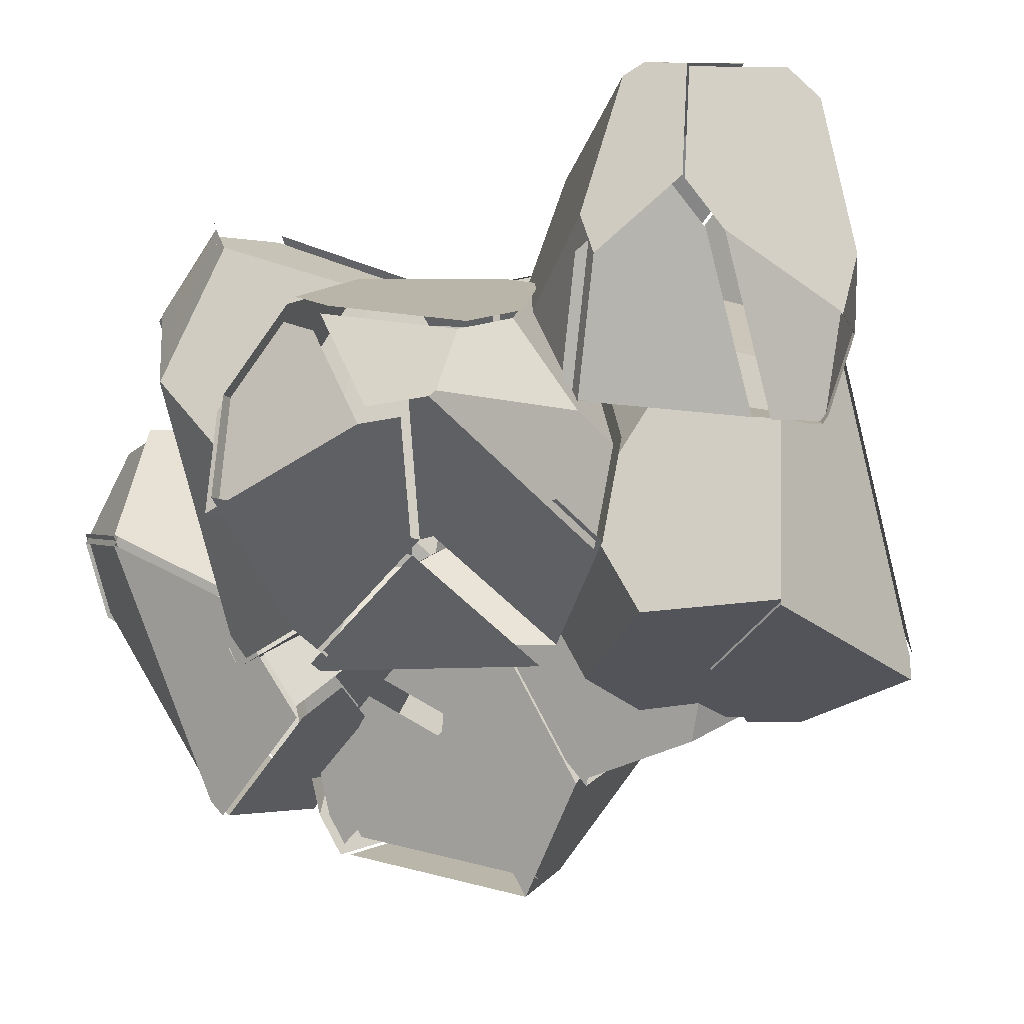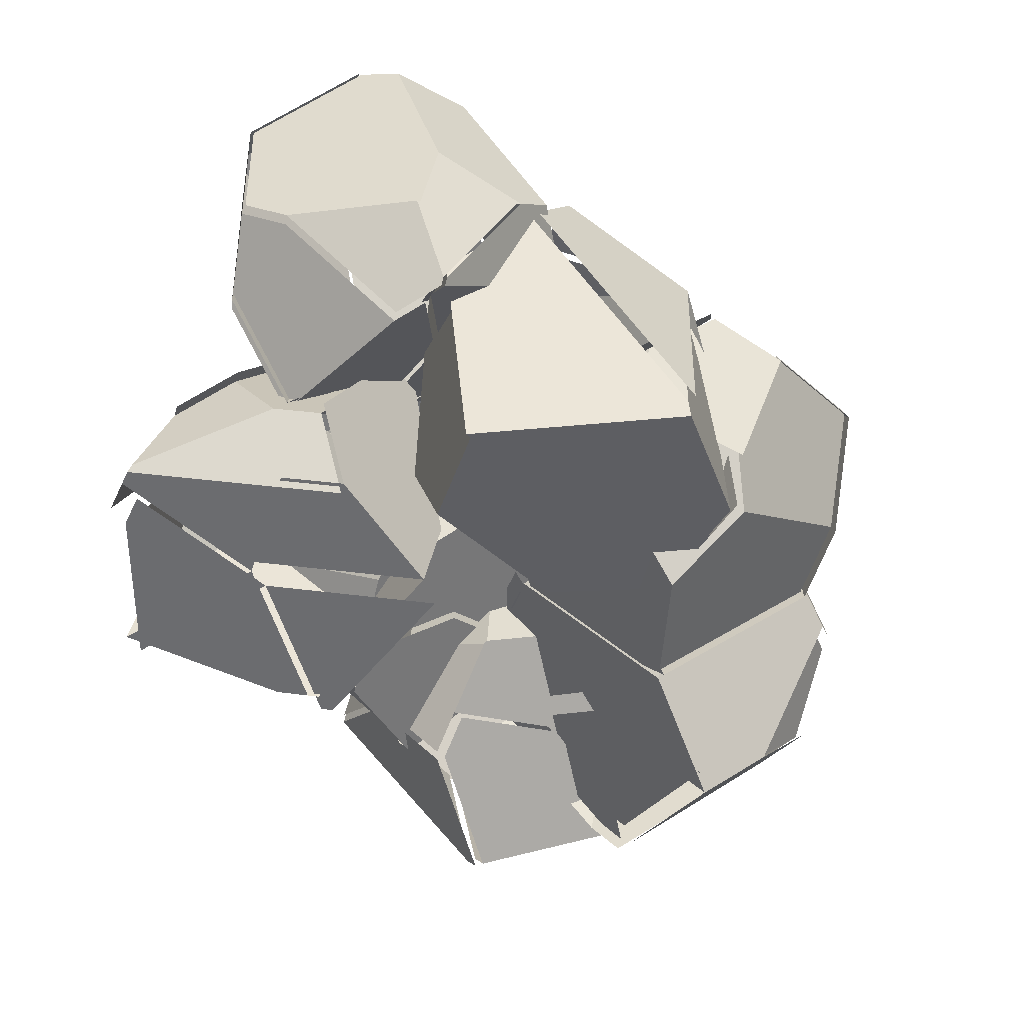
<metadata>
{"format":"obj","ext":"obj","renderer":"f3d","projection":"perspective","resolution":1024,"background":"white","views":[{"elev":-45.2,"azim":-52.2,"up":"+Y"},{"elev":34.8,"azim":9.9,"up":"+Z"}]}
</metadata>
<code>
v  77.45 106.4 12.59
v  77.67 106.2 12.76
v  77.55 106.3 12.48
v  77.44 106.4 12.25
v  77.38 106.4 12.38
v  77.28 106.5 12.62
v  77.22 106.6 12.75
v  77.43 106.4 12.75
v  44.29 21.14 -13.87
v  21.78 40.03 12.59
v  9.458 50.36 -23.53
v  -3.215 61 5.125
v  -0.7098 58.9 15.68
v  32.77 65.91 51.27
v  33.75 48.23 45.87
v  58.52 45.15 36.54
v  64.62 78.06 43.88
v  47.24 83.16 51.27
v  12.2 53.63 -23.53
v  70.2 82.5 -18.03
v  76.05 58.99 -13.87
v  62.14 110.1 19.92
v  46.83 90.36 45.78
v  82.72 93.21 19.81
v  82.17 63.33 4.201
v  70.52 99.62 -9.078
v  13.86 86.16 10.48
v  37.89 104.7 -0.7161
v  38.02 104.6 -1.006
v  16.46 80.83 26.75
v  36.94 27.3 24.02
v  23.96 38.19 38.24
v  17.77 43.39 37.22
v  4.252 54.73 34.99
v  20.57 41 13.22
v  3.045 55.71 35.61
v  2.47 56.19 34.78
v  -1.917 59.87 16.3
v  31.56 66.89 51.89
v  46.04 84.14 51.89
v  45.63 91.34 46.4
v  15.26 81.8 27.37
v  12.66 87.14 11.11
v  -4.422 61.97 5.748
v  45.29 20.26 14.18
v  35.74 28.28 24.65
v  43.08 22.11 -13.24
v  74.84 59.97 -13.24
v  80.96 64.31 4.825
v  60.24 36.09 26.34
v  81.52 94.18 20.43
v  63.42 79.03 44.5
v  57.31 46.12 37.16
v  32.54 49.21 46.5
v  22.76 39.17 38.86
v  10.17 79.35 -18.57
v  33.82 79.35 13.98
v  -2.99 79.35 13.98
v  7.586 79.35 -18.57
v  -32.77 79.35 26.65
v  -32.77 79.35 -7.654
v  -29.61 79.35 33.32
v  16.72 113 -9.559
v  33.55 98.84 13.61
v  33.82 97.88 13.98
v  17.54 79.35 36.4
v  4.293 79.35 36.4
v  33.4 98.96 14.56
v  17.52 112.3 36.42
v  10.96 92.28 45.45
v  -1.252 92.87 45.86
v  -27.47 80.71 37.34
v  -28.16 79.35 36.4
v  -16.84 103.9 40.52
v  -18.56 103.5 39.97
v  -25.52 97.53 37.7
v  -3.038 91.8 45.01
v  -29.25 79.63 36.49
v  -31.4 78.28 32.47
v  -29.94 78.28 35.54
v  -34.56 96.31 19.08
v  -34.56 78.28 25.79
v  -0.974 78.28 -19.42
v  5.801 78.28 -19.42
v  -4.775 78.28 13.13
v  -34.56 78.28 -8.508
v  -34.56 82.27 -8.508
v  -19.3 100.5 -13.47
v  -9.2 126.8 -6.414
v  -4.775 128.4 -5.983
v  14.93 111.9 -10.41
v  8.389 78.28 -19.42
v  31.62 97.89 13.71
v  32.04 96.81 13.13
v  31.77 97.77 12.76
v  5.79 119.6 32.49
v  -4.775 128.4 13.13
v  15.73 111.2 35.57
v  -34.56 101.9 5.715
v  -4.184 128.8 14.61
v  -4.184 128.8 -4.502
v  -8.609 127.2 -4.934
v  -13.87 125.3 -0.0497
v  -18.71 100.9 -11.98
v  -33.97 82.63 -7.028
v  -33.97 102.2 7.196
v  -33.97 96.66 20.56
v  -24.93 97.88 39.18
v  -17.97 103.9 41.45
v  -16.25 104.2 42
v  -2.446 92.16 46.49
v  9.765 91.57 46.08
v  6.381 119.9 33.97
v  16.33 111.6 37.05
v  -1.431 100.2 57.4
v  -1.758 100.2 57.28
v  -1.526 100.2 57.53
v  -1.327 100.2 57.75
v  -1.283 100.2 57.6
v  -1.207 100.3 57.33
v  -1.163 100.4 57.18
v  -1.437 100.3 57.23
v  0.3341 -1.429 65.55
v  23.08 14.03 33.33
v  48.34 11.74 67.27
v  57.66 23.37 35.1
v  51.71 24.52 24.93
v  13.92 51.77 -0.0896
v  6.798 33.72 3.99
v  -15.68 38.22 21.02
v  -9.265 74.29 18.69
v  7.548 74.19 6.169
v  47.13 15.98 68.45
v  3.008 67.61 83.98
v  -13.65 47.76 79.28
v  12.84 99.54 45.46
v  12.4 79.91 12.34
v  -13.89 90.93 50.41
v  -22.18 58.19 63.23
v  7.751 86.37 76.63
v  50.84 55.66 37.49
v  38.8 80.65 58.31
v  38.71 80.54 58.64
v  40.09 83.08 58.57
v  0.1799 102.9 57.27
v  0.1042 102.8 57.53
v  0.0601 102.7 57.68
v  9.138 88.92 76.57
v  4.395 70.16 83.92
v  48.52 18.52 68.39
v  13.79 82.45 12.27
v  14.22 102.1 45.39
v  40.19 83.2 58.25
v  52.23 58.2 37.43
v  43.37 57.44 21.15
v  24.47 16.58 33.26
v  1.74 12.38 25.16
v  15.12 21.07 7.633
v  23.48 23.56 7.228
v  8.185 36.26 3.926
v  15.31 54.32 -0.1539
v  41.73 29 6.344
v  42.69 29.07 7.059
v  53.1 27.06 24.87
v  8.935 76.74 6.104
v  59.05 25.91 35.04
v  -8.106 5.978 38.05
v  1.721 1.113 65.49
v  -12.26 50.3 79.22
v  -20.79 60.73 63.16
v  -18.61 29.77 31.93
v  -12.5 93.47 50.35
v  -7.878 76.83 18.62
v  -14.29 40.76 20.95
v  35.08 29.15 -72.25
v  55.24 12.23 -36.02
v  23.86 38.56 -36.02
v  32.87 31 -72.25
v  -1.538 59.87 -21.92
v  -1.538 59.87 -60.1
v  1.158 57.61 -14.49
v  21.54 87.37 -35.29
v  -0.0406 57.79 -64.69
v  23.03 85.29 -39.88
v  29.21 92.64 -49.26
v  18.55 79.94 -64.69
v  70.66 81.08 -17.4
v  75.97 62.55 -14.52
v  81.37 59.34 -23.05
v  84.32 64.02 -32.43
v  78.38 80.87 -32.81
v  72.59 86.58 -25.33
v  21.59 67.86 -13.24
v  38.23 68.92 -9.323
v  55.99 97.87 -48.44
v  56.74 10.14 -40.61
v  36.58 27.06 -76.84
v  68.27 52.71 -66.11
v  79.74 47.69 -49.57
v  70 25.94 -40.61
v  42.86 21.79 -15.66
v  31.56 31.27 -15.66
v  25.35 36.48 -40.61
v  46.83 38.97 -4.657
v  38.04 46.35 -4.657
v  5.45 55.15 -14.61
v  3.895 54.49 -15.66
v  2.655 55.53 -19.08
v  -0.0406 57.79 -26.51
v  28.59 33.76 -76.84
v  34.37 28.91 -76.84
v  -2.572 56.6 -65.42
v  16.02 78.76 -65.42
v  26.46 78.73 -68.03
v  26.06 32.58 -77.57
v  26.67 91.46 -49.99
v  53.46 96.68 -49.17
v  57.9 92.08 -56.79
v  56.61 89.11 -60.7
v  31.84 27.73 -77.57
v  65.74 51.53 -66.85
v  34.05 25.88 -77.57
v  78.84 58.16 -23.78
v  67.47 24.76 -41.34
v  77.21 46.5 -50.3
v  81.79 62.84 -33.16
v  70.05 85.4 -26.06
v  75.85 79.69 -33.54
v  -39.92 103.8 -83.94
v  -39.69 104 -83.9
v  -39.83 103.8 -84.08
v  -39.96 103.6 -84.23
v  -40.01 103.6 -84.09
v  -40.1 103.7 -83.84
v  -40.15 103.7 -83.69
v  -39.94 103.8 -83.78
v  35.41 45.69 -88.23
v  14.57 43.1 -54.73
v  -0.4766 17.17 -80.52
v  -11.22 22.38 -49.66
v  -7.932 29.2 -41.62
v  -5.931 76.36 -27.16
v  11.18 71.05 -31.81
v  18.2 87.02 -51.96
v  -12.35 102.3 -49.53
v  -20.1 92.13 -34.75
v  -3.155 20.16 -81.96
v  -20.11 77.99 -106.4
v  4.324 80.3 -104.9
v  -45.9 95 -70.18
v  -27.62 90.56 -39.55
v  -25.51 109.1 -79.82
v  -27.27 108 -79.9
v  0.762 94.01 -92.34
v  2.56 79.18 -105
v  -21.87 76.87 -106.5
v  -37.93 84.89 -99.32
v  -41.72 102.5 -84.31
v  -41.6 102.7 -84.16
v  -41.45 102.9 -83.98
v  -2.241 16.05 -80.6
v  -12.99 21.26 -49.74
v  -34.03 43.42 -54.17
v  -48.5 62.17 -76.24
v  -48.39 62.12 -76.55
v  -4.92 19.04 -82.04
v  -47.66 93.88 -70.26
v  -41.91 102.6 -83.77
v  -41.86 102.5 -83.92
v  -41.77 102.5 -84.17
v  -48.96 64.99 -76.56
v  -38.5 87.76 -99.33
v  -22.44 79.74 -106.5
v  -5.486 21.9 -82.05
v  -29.95 92.31 -39.65
v  -48.23 96.75 -70.27
v  -49.06 65.04 -76.25
v  -34.59 46.29 -54.19
v  -27.71 55.32 -41.11
v  12.24 44.85 -54.83
v  28.38 60.76 -51.89
v  16.29 58.77 -33.48
v  9.957 54.03 -31.5
v  8.853 72.8 -31.91
v  -8.262 78.1 -27.25
v  -3.861 43.7 -27.18
v  -4.501 42.9 -27.64
v  -10.26 30.95 -41.72
v  -22.43 93.88 -34.85
v  -13.55 24.13 -49.76
v  37.28 62.23 -65.44
v  33.08 47.44 -88.33
v  1.993 82.05 -105
v  0.1957 96.88 -92.36
v  25.47 84.01 -62.62
v  -27.84 110.9 -79.92
v  -14.68 104.1 -49.63
v  15.87 88.77 -52.06
v  -35.23 4.43 -22.72
v  -8.906 4.43 13.51
v  -49.88 4.43 13.51
v  -38.11 4.43 -22.72
v  -83.03 4.43 27.61
v  -83.03 4.43 -10.57
v  -79.51 4.43 35.04
v  -83.03 40.33 14.24
v  -83.03 49.93 4.858
v  -83.03 33.35 -10.57
v  -46.45 68.34 42.9
v  -30.47 57.56 45.79
v  -24.27 58.57 37.26
v  -25.02 64.05 27.88
v  -40.4 73.14 27.5
v  -48.51 73.79 34.98
v  -85.64 40.95 20.42
v  -75.54 26.67 47.06
v  -63.47 38.18 50.98
v  -85.64 50.55 11.04
v  -68.47 71.77 11.87
v  -11.51 5.051 19.7
v  -37.84 5.051 -16.53
v  -30.04 45.07 -5.81
v  -18.03 48.6 10.73
v  -11.51 25.68 19.7
v  -29.64 5.051 44.64
v  -44.38 5.051 44.64
v  -52.49 5.051 19.7
v  -37.63 20.77 55.65
v  -30.82 56.24 43.98
v  -46.8 67.02 41.09
v  -63.82 36.86 49.18
v  -49.47 19.45 53.84
v  -37.98 19.45 53.84
v  -44.73 3.737 42.84
v  -29.99 3.737 42.84
v  -80.08 5.243 43.89
v  -80.85 3.737 42.84
v  -52.84 3.737 17.89
v  -82.47 3.737 39.42
v  -75.89 25.36 45.25
v  -85.99 39.64 18.62
v  -85.99 3.737 31.99
v  -48.61 3.737 -18.34
v  -41.07 3.737 -18.34
v  -85.99 3.737 -6.194
v  -85.99 32.66 -6.194
v  -77.97 39.35 -8.798
v  -85.99 49.24 9.234
v  -68.83 70.46 10.06
v  -62.47 69.79 2.434
v  -61.55 66.68 -1.475
v  -30.39 43.76 -7.616
v  -38.19 3.737 -18.34
v  -24.62 57.26 35.45
v  -11.86 24.36 17.89
v  -18.38 47.28 8.924
v  -25.37 62.74 26.07
v  -48.86 72.48 33.17
v  -40.75 71.83 25.69
v  -81.45 102.2 -20.44
v  -81.27 102.4 -20.27
v  -81.37 102.3 -20.55
v  -81.46 102.2 -20.78
v  -81.51 102.1 -20.65
v  -81.6 102 -20.41
v  -81.65 102 -20.28
v  -81.47 102.2 -20.27
v  5.941 68.34 -49.03
v  -12.95 45.83 -22.57
v  -23.28 33.51 -58.69
v  -33.92 20.83 -30.04
v  -31.82 23.34 -19.49
v  -38.83 56.82 16.1
v  -21.15 57.8 10.71
v  -18.07 82.57 1.377
v  -50.98 88.67 8.714
v  -56.08 71.29 16.1
v  -26.55 36.25 -58.69
v  -55.42 94.25 -53.2
v  -31.91 100.1 -49.03
v  -79.32 101.5 -22.41
v  -79.5 101.3 -22.41
v  -82.99 86.19 -15.25
v  -79.12 101.7 -22.41
v  -63.28 70.88 10.62
v  -66.13 106.8 -15.35
v  -36.25 106.2 -30.96
v  -72.54 94.57 -44.24
v  -79.31 101.5 -22.92
v  -79.22 101.6 -22.68
v  -79.01 100.1 -21.91
v  -66.02 105.2 -14.85
v  -79.11 100 -22.18
v  -23.58 34.69 -57.55
v  -34.21 22.01 -28.89
v  -59.37 39.09 -23.54
v  -77.95 63.12 -34.73
v  -77.85 63.25 -35.02
v  -26.84 37.43 -57.55
v  -83.28 87.37 -14.1
v  -79.79 102.4 -21.27
v  -79.74 102.5 -21.4
v  -79.65 102.6 -21.64
v  -79.6 102.7 -21.77
v  -72.83 95.75 -43.1
v  -55.71 95.43 -52.05
v  -63.58 72.06 11.76
v  -54.04 41.69 -7.269
v  -13.24 47.01 -21.43
v  -0.5131 62.17 -9.996
v  -11.41 49.19 4.223
v  -16.6 43 3.201
v  -21.44 58.98 11.85
v  -39.12 58 17.25
v  -27.95 29.48 0.9706
v  -28.43 28.91 0.1376
v  -32.11 24.52 -18.34
v  -56.38 72.47 17.25
v  7.502 71.73 -20.46
v  5.649 69.52 -47.88
v  -32.2 101.3 -47.88
v  -36.54 107.4 -29.82
v  -8.327 86.68 -8.3
v  -66.42 108 -14.21
v  -51.27 89.85 9.861
v  -18.36 83.75 2.524
v  -37.81 66 20.89
v  -1.518 87.56 35.83
v  -18.14 53.99 52.45
v  -38.98 63.64 22.06
v  -21.61 26.84 75.86
v  -48.61 26.84 48.87
v  -14.93 29.72 79.69
v  -51.86 47.43 87.2
v  -64.06 52.94 86.13
v  -65.36 43.43 65.62
v  -34.13 92.86 106.6
v  -19.36 99.76 95.97
v  -23.47 105.4 88.01
v  -33.58 108 84.85
v  -45.35 100.6 96.09
v  -43.73 94.3 105
v  -50.05 45.05 90.78
v  -18.85 45.13 97.25
v  -17.85 61.62 101.8
v  -62.25 50.56 89.71
v  -66.99 76.79 95.63
v  0.2883 85.18 39.41
v  -36.01 63.62 24.47
v  -48.44 92.95 52.07
v  -33.92 104.8 60.94
v  -11.66 97.01 51.36
v  10.58 70.33 64.41
v  4.598 58.25 70.39
v  -16.33 51.61 56.03
v  6.013 72.8 84.53
v  1.357 63.39 89.19
v  -9.867 30.16 86.34
v  -10.05 28.67 85.03
v  -13.13 27.34 83.27
v  -19.67 45.26 97.31
v  -10.68 30.29 86.39
v  0.5393 63.52 89.24
v  -13.94 27.48 83.33
v  -10.87 28.8 85.09
v  -50.87 45.18 90.84
v  -20.62 24.59 79.5
v  -41.05 55.21 28.75
v  -37.99 61.39 25.69
v  -17.15 51.75 56.09
v  -47.62 24.59 52.5
v  -64.37 41.18 69.25
v  -66.84 51.58 68.04
v  -63.07 50.69 89.77
v  -67.81 76.92 95.68
v  -70.24 81.75 87.32
v  -70.83 80.71 82.38
v  -49.26 93.09 52.13
v  -36.82 63.75 24.52
v  -24.29 105.6 88.06
v  -12.48 97.14 51.42
v  -34.73 105 60.99
v  -34.4 108.1 84.91
v  -44.55 94.43 105.1
v  -46.17 100.7 96.14
o Object015
g Object015
f 1 2 3
f 3 4 5
f 5 1 3
f 1 5 6
f 6 7 8
f 8 1 6
f 1 8 2
f 9 10 11
f 12 11 10
f 10 13 12
f 14 15 16
f 14 16 17
f 18 14 17
f 9 11 19
f 9 19 20
f 21 9 20
f 8 7 22
f 2 8 22
f 22 23 18
f 2 22 18
f 2 18 17
f 2 17 24
f 24 25 21
f 20 26 4
f 21 20 4
f 24 21 4
f 24 4 3
f 2 24 3
f 11 12 27
f 27 28 29
f 11 27 29
f 19 11 29
f 29 28 22
f 22 7 6
f 29 22 6
f 29 6 5
f 29 5 4
f 29 4 26
f 29 26 20
f 20 19 29
f 23 22 28
f 28 27 30
f 23 28 30
f 10 31 32
f 32 33 10
f 32 15 14
f 33 32 14
f 33 14 34
f 10 33 34
f 35 36 37
f 38 35 37
f 36 39 40
f 40 41 42
f 36 40 42
f 37 36 42
f 38 37 42
f 38 42 43
f 38 43 44
f 45 46 35
f 35 47 45
f 48 49 50
f 47 48 50
f 45 47 50
f 49 51 52
f 49 52 53
f 50 49 53
f 50 53 54
f 54 55 46
f 50 54 46
f 45 50 46
f 56 57 58
f 58 59 56
f 60 61 58
f 58 62 60
f 56 63 64
f 57 56 64
f 65 57 64
f 66 67 58
f 58 57 66
f 57 65 68
f 68 69 70
f 57 68 70
f 66 57 70
f 67 66 70
f 70 71 72
f 67 70 72
f 67 72 73
f 58 67 73
f 73 62 58
f 74 75 76
f 77 74 76
f 78 77 76
f 79 80 78
f 78 76 81
f 79 78 81
f 79 81 82
f 83 84 85
f 85 86 83
f 86 87 88
f 88 83 86
f 84 83 88
f 88 89 90
f 84 88 90
f 84 90 91
f 84 91 92
f 93 94 95
f 75 74 96
f 96 97 75
f 90 97 96
f 96 98 93
f 96 93 95
f 90 96 95
f 91 90 95
f 82 81 99
f 86 82 99
f 87 86 99
f 100 101 102
f 102 103 100
f 104 105 106
f 102 104 106
f 103 102 106
f 100 103 106
f 106 107 108
f 100 106 108
f 109 100 108
f 110 111 112
f 113 110 112
f 114 113 112
f 115 116 117
f 117 118 119
f 119 115 117
f 115 119 120
f 120 121 122
f 122 115 120
f 115 122 116
f 123 124 125
f 126 125 124
f 124 127 126
f 128 129 130
f 128 130 131
f 132 128 131
f 123 125 133
f 123 133 134
f 135 123 134
f 122 121 136
f 116 122 136
f 136 137 132
f 116 136 132
f 116 132 131
f 116 131 138
f 138 139 135
f 134 140 118
f 135 134 118
f 138 135 118
f 138 118 117
f 116 138 117
f 125 126 141
f 141 142 143
f 125 141 143
f 133 125 143
f 143 142 136
f 136 121 120
f 143 136 120
f 144 145 146
f 144 146 147
f 144 147 148
f 144 148 149
f 149 150 144
f 151 152 153
f 153 154 155
f 151 153 155
f 156 157 158
f 158 159 156
f 158 160 161
f 159 158 161
f 159 161 162
f 156 159 162
f 156 162 163
f 164 156 163
f 162 161 165
f 165 151 155
f 162 165 155
f 163 162 155
f 164 163 155
f 164 155 154
f 164 154 166
f 167 157 156
f 156 168 167
f 169 170 171
f 168 169 171
f 167 168 171
f 170 172 173
f 170 173 174
f 171 170 174
f 171 174 160
f 160 158 157
f 171 160 157
f 167 171 157
f 175 176 177
f 177 178 175
f 179 180 177
f 177 181 179
f 180 179 182
f 183 184 185
f 186 183 185
f 187 188 189
f 189 190 191
f 187 189 191
f 192 187 191
f 184 193 194
f 185 184 194
f 194 187 192
f 185 194 192
f 195 185 192
f 196 197 198
f 196 198 199
f 200 196 199
f 201 202 203
f 203 196 201
f 196 200 189
f 189 188 204
f 196 189 204
f 201 196 204
f 188 187 194
f 188 194 205
f 204 188 205
f 202 201 204
f 202 204 205
f 205 206 207
f 202 205 207
f 203 202 207
f 207 208 203
f 205 194 193
f 193 206 205
f 208 207 206
f 206 193 184
f 208 206 184
f 208 184 209
f 210 211 203
f 203 183 210
f 212 213 214
f 214 215 212
f 213 216 217
f 217 218 219
f 213 217 219
f 214 213 219
f 220 215 214
f 214 219 221
f 220 214 221
f 220 221 222
f 223 224 225
f 225 226 223
f 217 227 228
f 228 218 217
f 225 221 219
f 219 218 228
f 225 219 228
f 226 225 228
f 229 230 231
f 231 232 233
f 233 229 231
f 229 233 234
f 234 235 236
f 236 229 234
f 229 236 230
f 237 238 239
f 240 239 238
f 238 241 240
f 242 243 244
f 242 244 245
f 246 242 245
f 237 239 247
f 237 247 248
f 249 237 248
f 236 235 250
f 230 236 250
f 250 251 246
f 230 250 246
f 230 246 245
f 230 245 252
f 253 254 255
f 256 257 258
f 255 256 258
f 253 255 258
f 253 258 259
f 260 253 259
f 261 262 263
f 263 264 265
f 261 263 265
f 266 261 265
f 265 264 267
f 267 268 269
f 265 267 269
f 265 269 270
f 265 270 258
f 265 258 257
f 271 272 273
f 273 274 271
f 275 276 277
f 277 278 279
f 275 277 279
f 280 281 282
f 282 283 280
f 282 284 285
f 283 282 285
f 283 285 286
f 280 283 286
f 280 286 287
f 288 280 287
f 286 285 289
f 289 275 279
f 286 289 279
f 287 286 279
f 288 287 279
f 288 279 278
f 288 278 290
f 291 281 280
f 280 292 291
f 293 294 295
f 292 293 295
f 291 292 295
f 294 296 297
f 294 297 298
f 295 294 298
f 295 298 284
f 284 282 281
f 295 284 281
f 291 295 281
f 299 300 301
f 301 302 299
f 303 304 301
f 301 305 303
f 304 303 306
f 304 306 307
f 308 304 307
f 309 310 311
f 311 312 313
f 309 311 313
f 314 309 313
f 315 316 317
f 318 315 317
f 317 309 314
f 318 317 314
f 319 318 314
f 320 321 322
f 320 322 323
f 324 320 323
f 325 326 327
f 327 320 325
f 320 324 311
f 311 310 328
f 320 311 328
f 325 320 328
f 329 330 331
f 329 331 332
f 333 329 332
f 334 335 333
f 334 333 332
f 332 336 337
f 334 332 337
f 338 334 337
f 337 339 338
f 332 331 340
f 340 336 332
f 339 337 336
f 336 340 341
f 339 336 341
f 339 341 342
f 343 344 338
f 338 345 343
f 345 346 347
f 347 343 345
f 346 348 349
f 349 350 351
f 346 349 351
f 347 346 351
f 344 343 347
f 347 351 352
f 344 347 352
f 344 352 353
f 354 355 356
f 356 357 354
f 349 358 359
f 359 350 349
f 356 352 351
f 351 350 359
f 356 351 359
f 357 356 359
f 360 361 362
f 362 363 364
f 364 360 362
f 360 364 365
f 365 366 367
f 367 360 365
f 360 367 361
f 368 369 370
f 371 370 369
f 369 372 371
f 373 374 375
f 373 375 376
f 377 373 376
f 368 370 378
f 368 378 379
f 380 368 379
f 381 382 383
f 384 381 383
f 383 385 377
f 384 383 377
f 384 377 376
f 384 376 386
f 386 387 380
f 379 388 389
f 380 379 389
f 386 380 389
f 386 389 390
f 391 392 393
f 394 395 396
f 396 397 398
f 394 396 398
f 399 394 398
f 398 397 400
f 400 401 402
f 398 400 402
f 398 402 403
f 398 403 404
f 398 404 405
f 398 405 406
f 406 399 398
f 407 400 397
f 397 396 408
f 407 397 408
f 409 410 411
f 411 412 409
f 411 413 414
f 412 411 414
f 412 414 415
f 409 412 415
f 409 415 416
f 417 409 416
f 415 414 418
f 418 407 408
f 415 418 408
f 416 415 408
f 417 416 408
f 417 408 396
f 417 396 395
f 419 410 409
f 409 420 419
f 421 422 423
f 420 421 423
f 419 420 423
f 422 424 425
f 422 425 426
f 423 422 426
f 423 426 413
f 413 411 410
f 423 413 410
f 419 423 410
f 427 428 429
f 429 430 427
f 431 432 429
f 429 433 431
f 432 431 434
f 432 434 435
f 436 432 435
f 437 438 439
f 439 440 441
f 437 439 441
f 442 437 441
f 443 444 445
f 446 443 445
f 445 437 442
f 446 445 442
f 447 446 442
f 448 449 450
f 448 450 451
f 452 448 451
f 453 454 455
f 455 448 453
f 448 452 439
f 439 438 456
f 448 439 456
f 453 448 456
f 438 437 445
f 438 445 457
f 456 438 457
f 454 453 456
f 454 456 457
f 457 458 459
f 454 457 459
f 455 454 459
f 459 460 455
f 457 445 444
f 461 462 463
f 464 465 462
f 462 461 466
f 464 462 466
f 464 466 467
f 468 469 470
f 470 471 468
f 471 472 473
f 473 468 471
f 472 474 475
f 475 476 477
f 472 475 477
f 473 472 477
f 469 468 473
f 473 477 478
f 469 473 478
f 469 478 479
f 480 481 482
f 482 483 480
f 475 484 485
f 485 476 475
f 482 478 477
f 477 476 485
f 482 477 485
f 483 482 485

</code>
